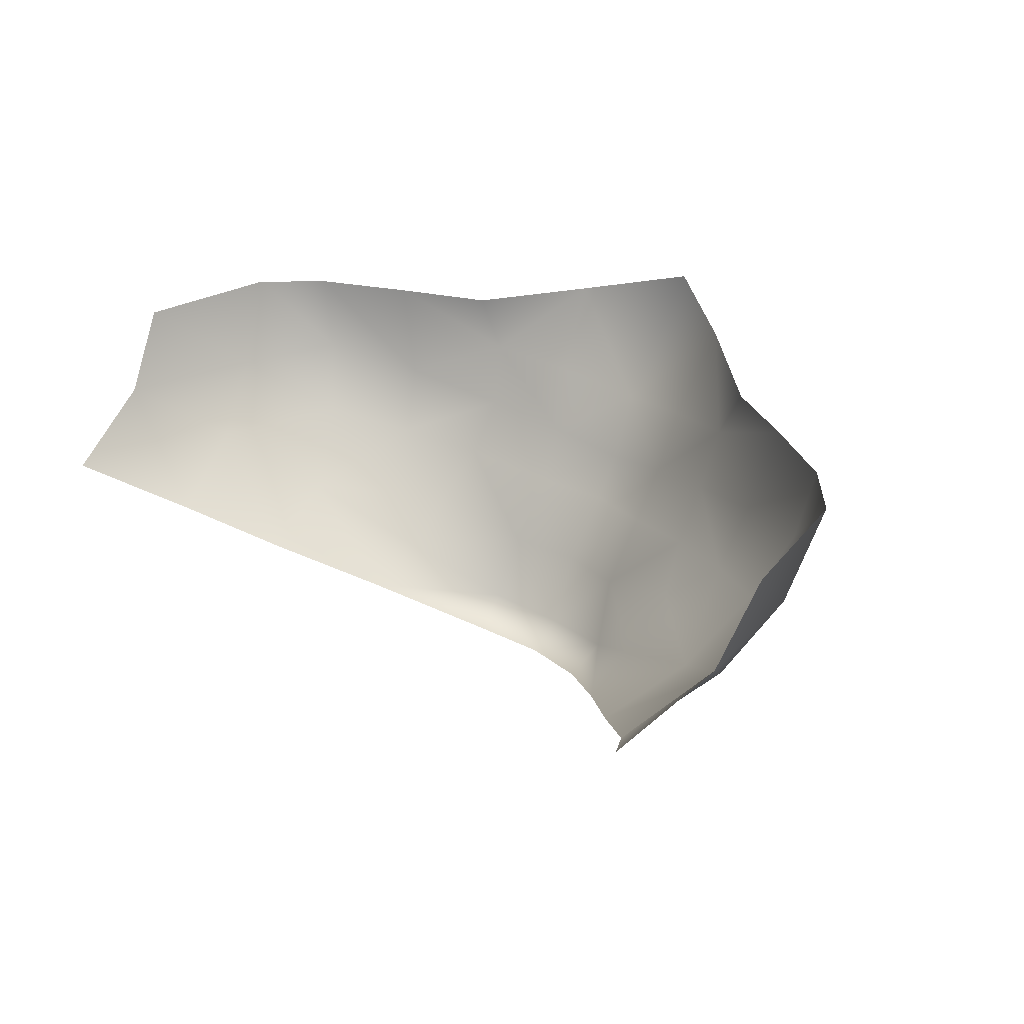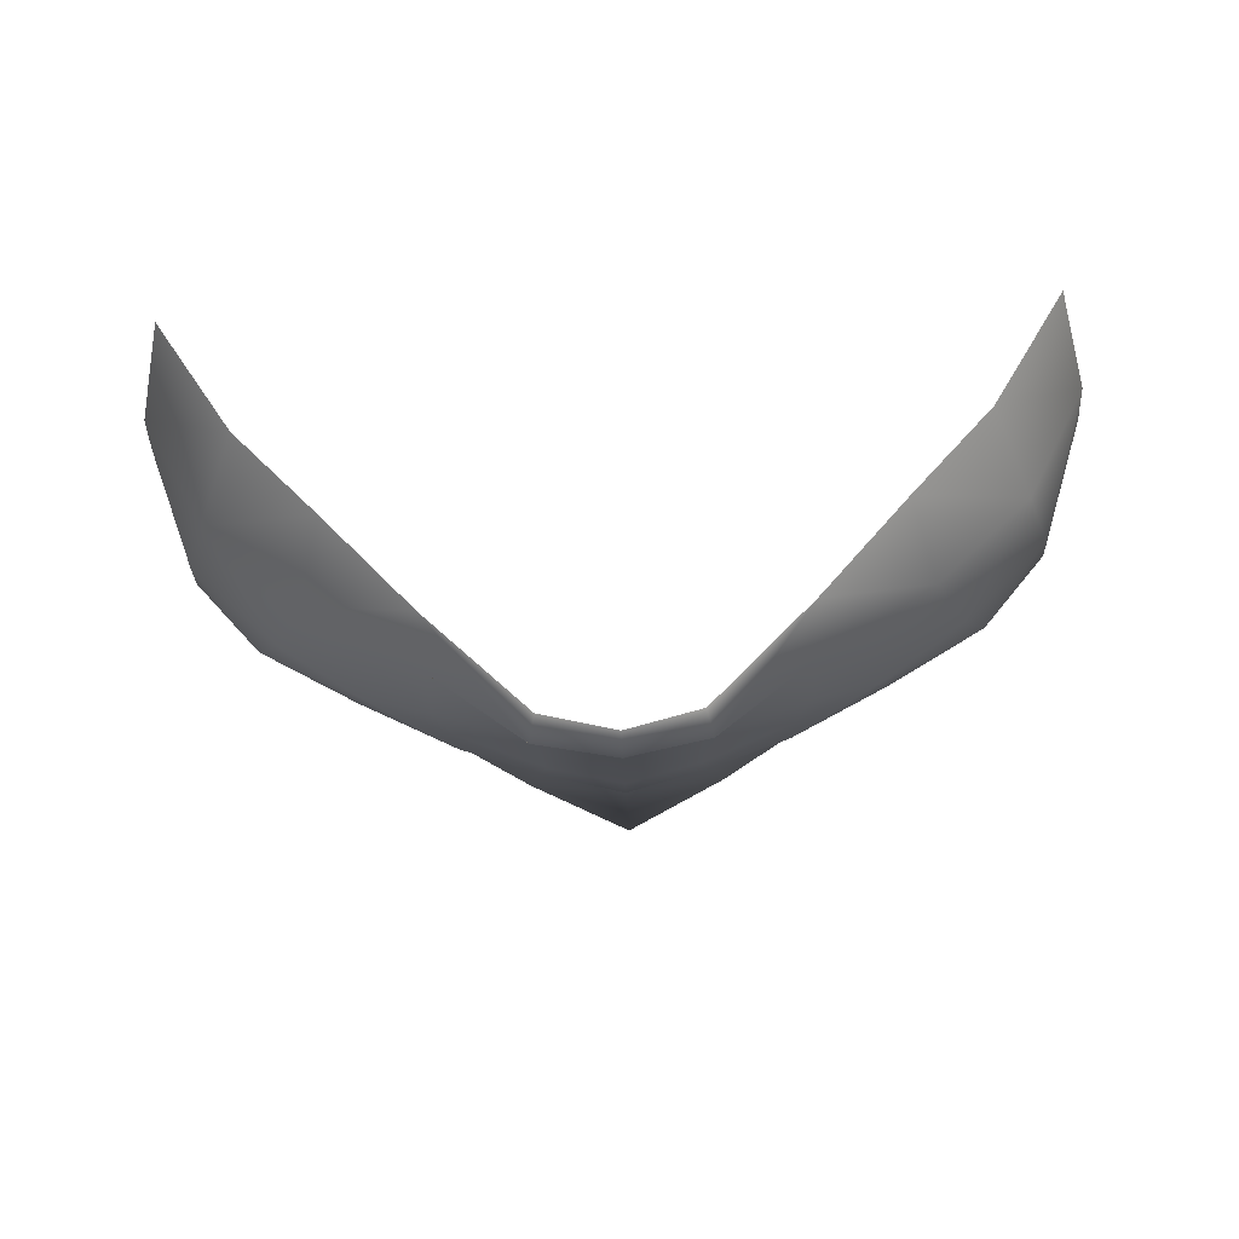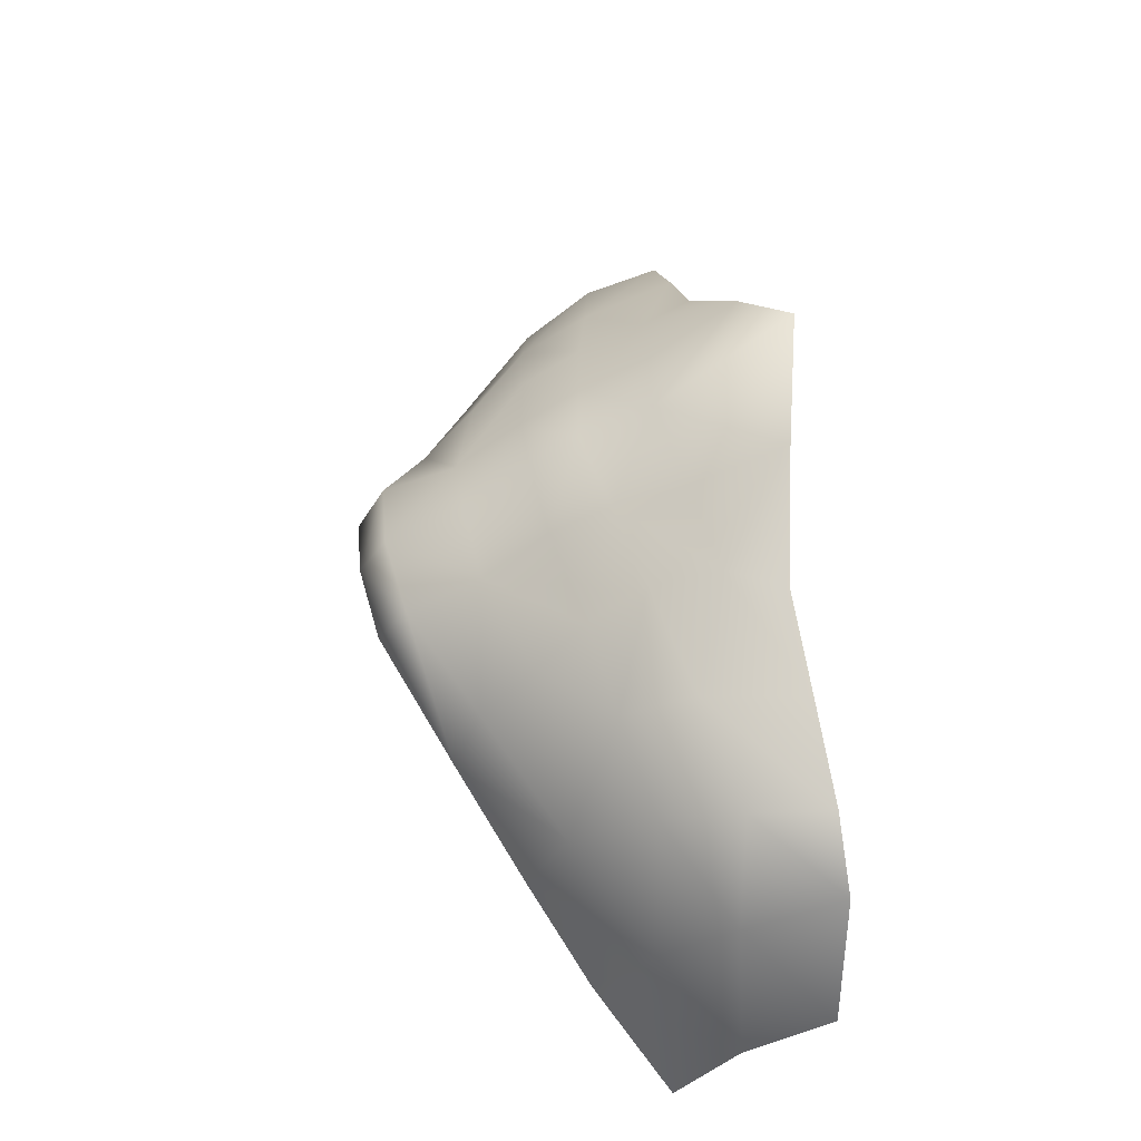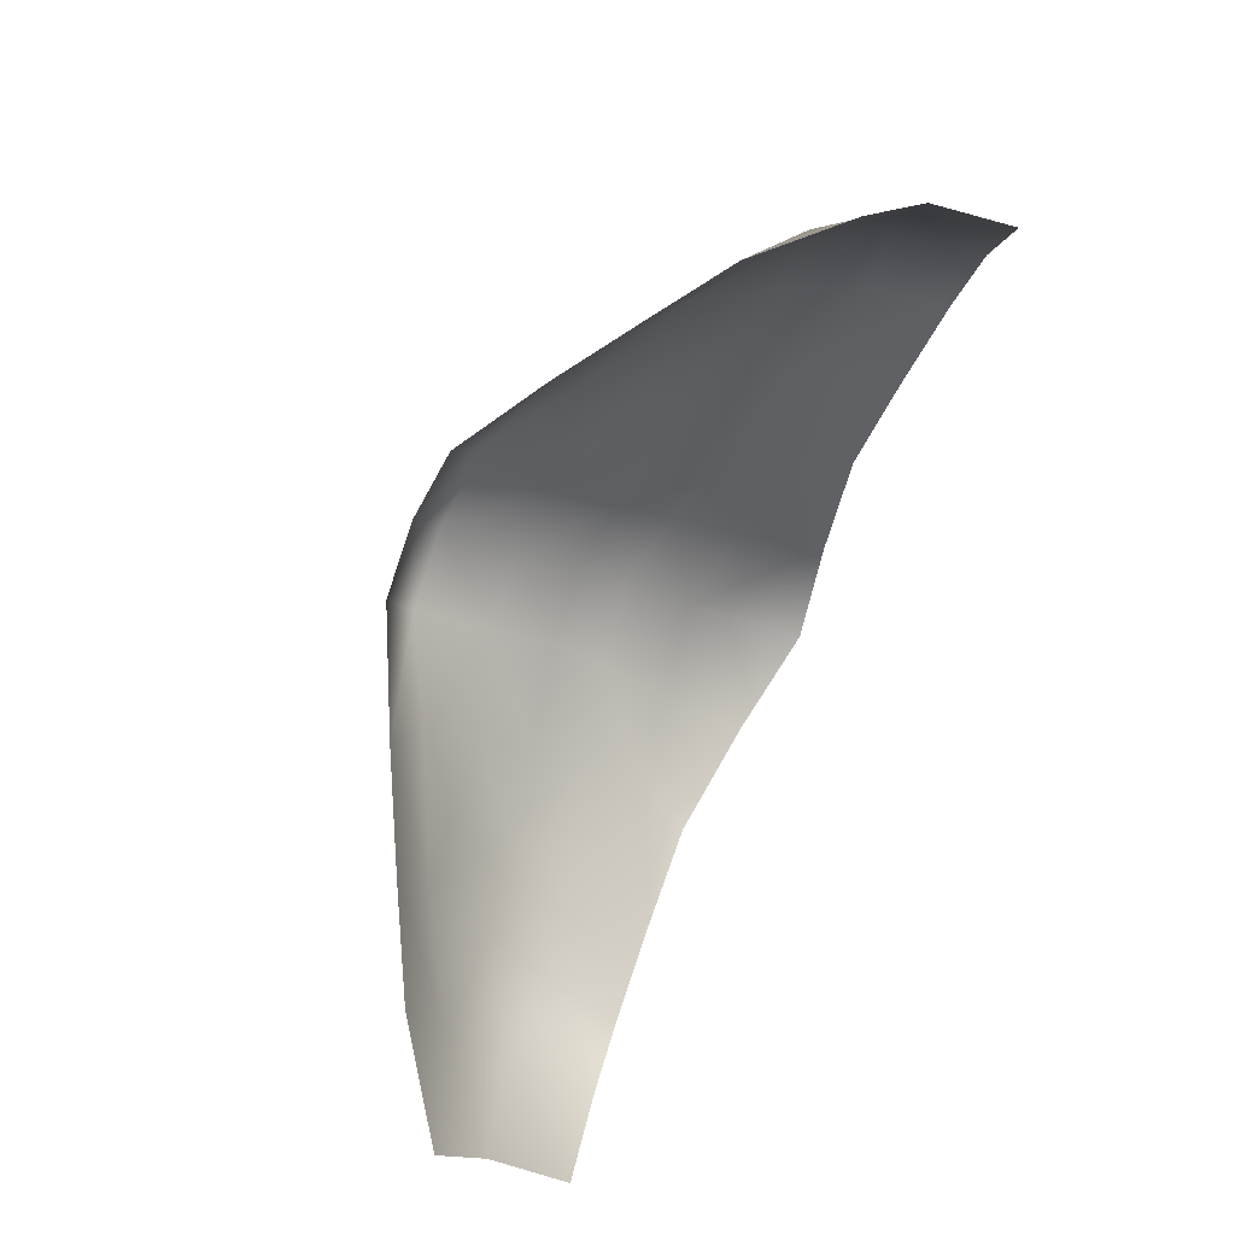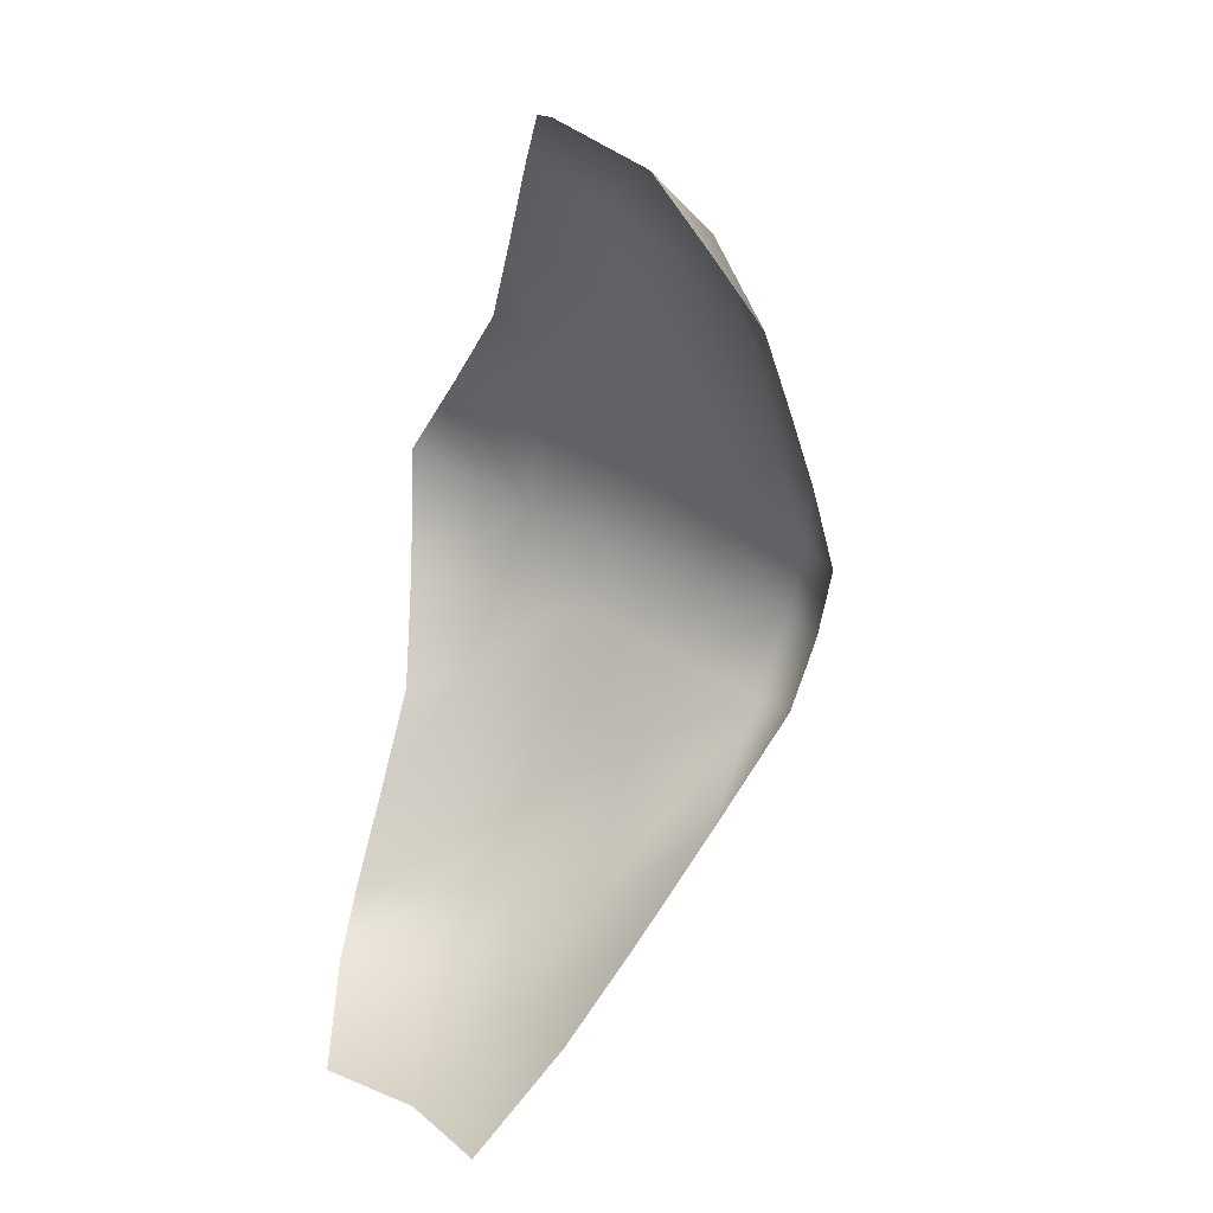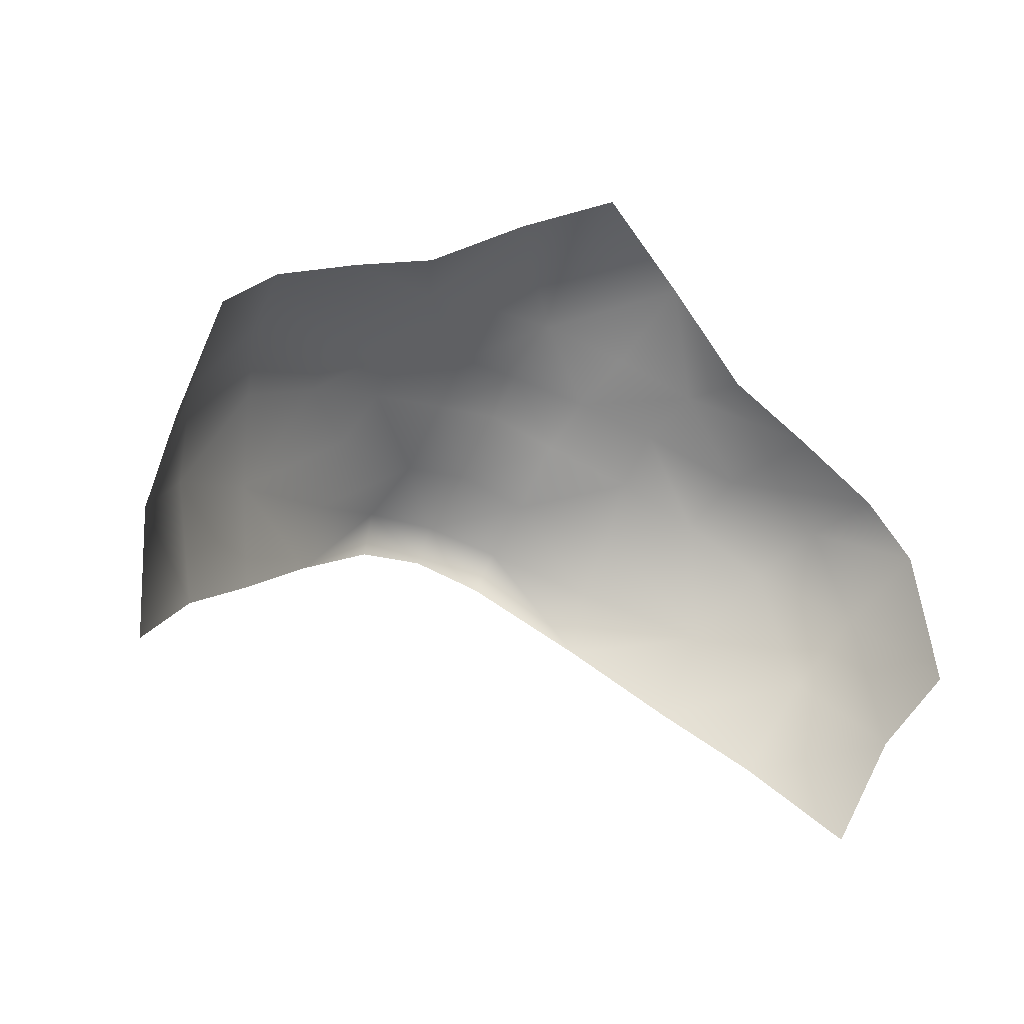
<metadata>
{"format":"obj","ext":"obj","renderer":"f3d","projection":"perspective","resolution":1024,"background":"white","views":[{"elev":28.2,"azim":-135.9,"up":"+Y"},{"elev":-73.6,"azim":-178.0,"up":"+Y"},{"elev":46.3,"azim":79.2,"up":"+Z"},{"elev":-78.0,"azim":66.2,"up":"+Z"},{"elev":-66.6,"azim":-103.7,"up":"+Z"},{"elev":-33.0,"azim":147.4,"up":"+Z"}]}
</metadata>
<code>
g facial_mouth_geo
v -0.06539 1.343 0.0605
v -0.07896 1.356 0.04313
v -0.08462 1.366 0.06253
v -0.07341 1.353 0.07923
v -0.05004 1.334 0.07349
v -0.07853 1.366 0.0905
v -0.08693 1.382 0.07146
v -0.08107 1.383 0.09811
v -0.05551 1.341 0.09112
v -0.0334 1.325 0.08826
v -0.06774 1.368 0.1077
v -0.07096 1.383 0.109
v -0.06222 1.355 0.1024
v -0.04932 1.364 0.117
v -0.05453 1.382 0.119
v -0.04687 1.351 0.112
v -0.03238 1.372 0.1283
v -0.03779 1.382 0.128
v -0.0191 1.386 0.1425
v -0.03071 1.359 0.125
v -0.03302 1.33 0.1008
v -0.03354 1.339 0.1112
v -0.03098 1.349 0.1183
v -0.01511 1.356 0.1295
v -0.01665 1.369 0.1336
v -0 1.367 0.1374
v -0 1.391 0.1545
v 0.0191 1.386 0.1425
v -0.01555 1.32 0.1105
v -0.01419 1.314 0.1034
v -0 1.313 0.1064
v -0.01425 1.333 0.1152
v -0.0141 1.345 0.1241
v -0 1.318 0.113
v -0 1.353 0.1324
v -0 1.333 0.1183
v 0.01555 1.32 0.1105
v 0.01419 1.314 0.1034
v 0.0334 1.325 0.08826
v 0.01425 1.333 0.1152
v -0 1.345 0.1274
v 0.0141 1.345 0.1241
v 0.01511 1.356 0.1295
v 0.03302 1.33 0.1008
v 0.03098 1.349 0.1183
v 0.05551 1.341 0.09112
v 0.05004 1.334 0.07349
v 0.03354 1.339 0.1112
v 0.04687 1.351 0.112
v 0.07341 1.353 0.07923
v 0.06539 1.343 0.0605
v 0.01665 1.369 0.1336
v 0.03238 1.372 0.1283
v 0.03779 1.382 0.128
v 0.05453 1.382 0.119
v 0.03071 1.359 0.125
v 0.04932 1.364 0.117
v 0.07096 1.383 0.109
v 0.06774 1.368 0.1077
v 0.08107 1.383 0.09811
v 0.06222 1.355 0.1024
v 0.07853 1.366 0.0905
v 0.08693 1.382 0.07146
v 0.08462 1.366 0.06253
v 0.07896 1.356 0.04313
g facial_mouth_geo_0
f 3 2 1
f 1 4 3
f 4 1 5
f 6 3 4
f 6 7 3
f 7 6 8
f 5 9 4
f 10 9 5
f 11 8 6
f 11 12 8
f 13 6 4
f 13 4 9
f 13 11 6
f 12 11 14
f 14 15 12
f 11 13 16
f 16 13 9
f 16 14 11
f 17 15 14
f 17 18 15
f 17 19 18
f 14 16 20
f 17 14 20
f 9 10 21
f 22 16 9
f 21 22 9
f 23 20 16
f 23 16 22
f 17 20 24
f 20 23 24
f 17 25 19
f 24 25 17
f 25 26 19
f 24 26 25
f 27 19 26
f 28 27 26
f 21 10 29
f 10 30 29
f 29 30 31
f 32 22 21
f 23 22 32
f 29 32 21
f 23 33 24
f 33 23 32
f 34 29 31
f 34 32 29
f 24 35 26
f 35 24 33
f 32 36 33
f 34 36 32
f 37 34 31
f 38 37 31
f 38 39 37
f 40 34 37
f 40 36 34
f 36 41 33
f 41 35 33
f 42 41 36
f 35 41 42
f 40 42 36
f 35 43 26
f 43 35 42
f 37 39 44
f 44 40 37
f 42 40 45
f 42 45 43
f 39 46 44
f 46 39 47
f 44 48 40
f 40 48 45
f 46 48 44
f 49 45 48
f 49 48 46
f 50 46 47
f 47 51 50
f 52 26 43
f 28 26 52
f 28 52 53
f 53 52 43
f 28 53 54
f 55 54 53
f 45 56 43
f 43 56 53
f 49 56 45
f 57 55 53
f 57 53 56
f 49 57 56
f 58 55 57
f 57 59 58
f 59 57 49
f 60 58 59
f 49 61 59
f 61 49 46
f 50 61 46
f 60 59 62
f 62 59 61
f 50 62 61
f 60 62 63
f 64 63 62
f 64 62 50
f 64 50 51
f 51 65 64

</code>
